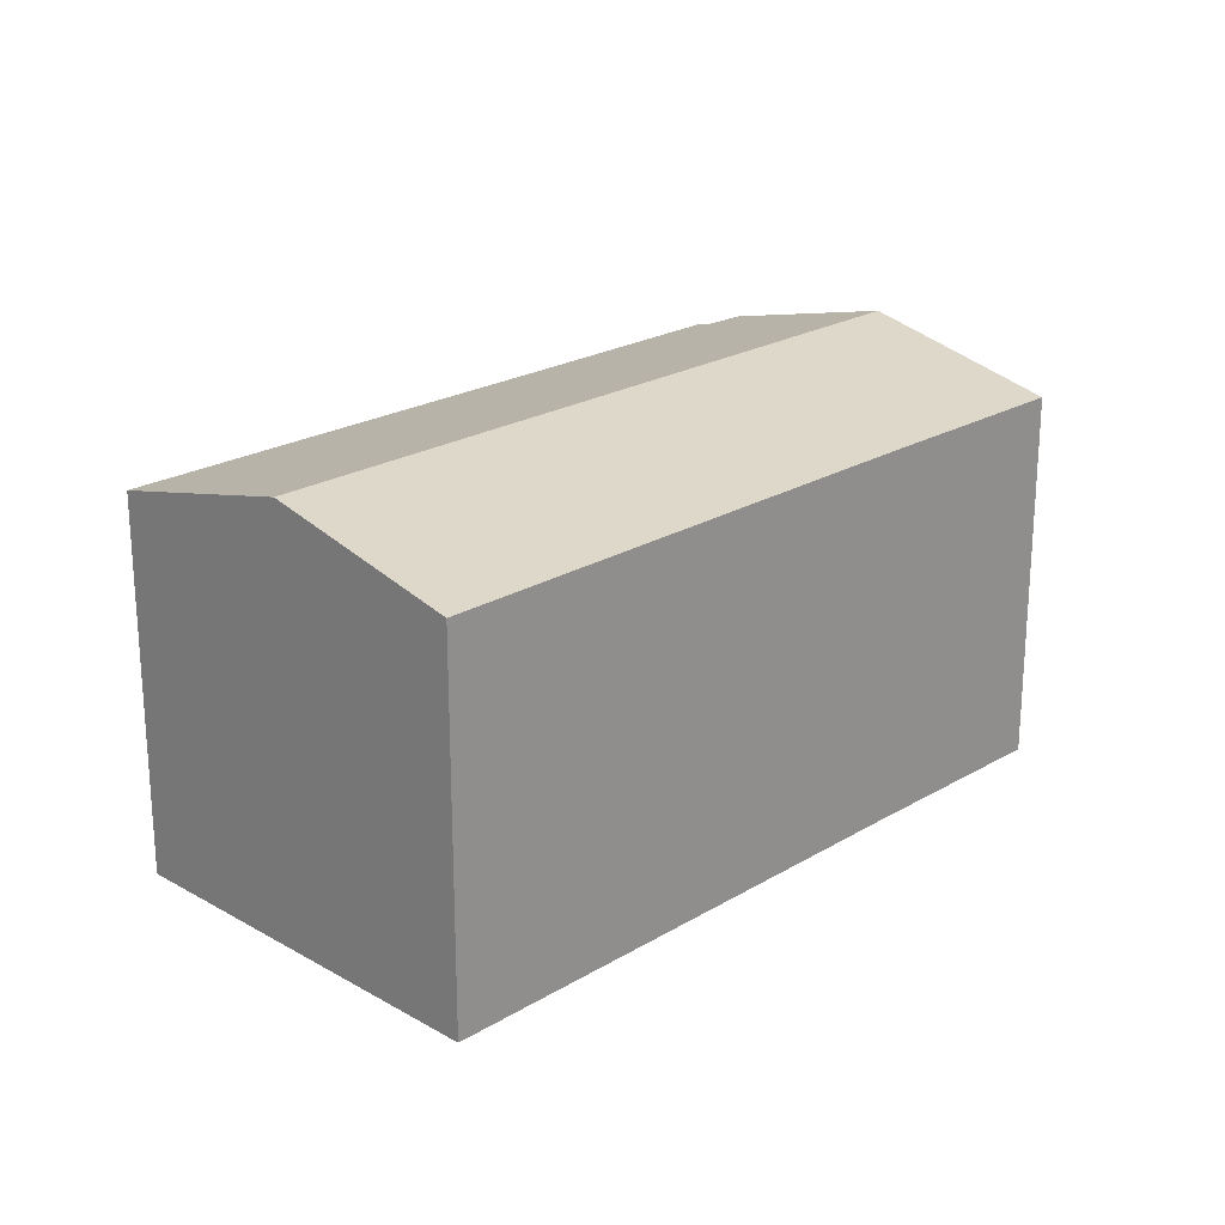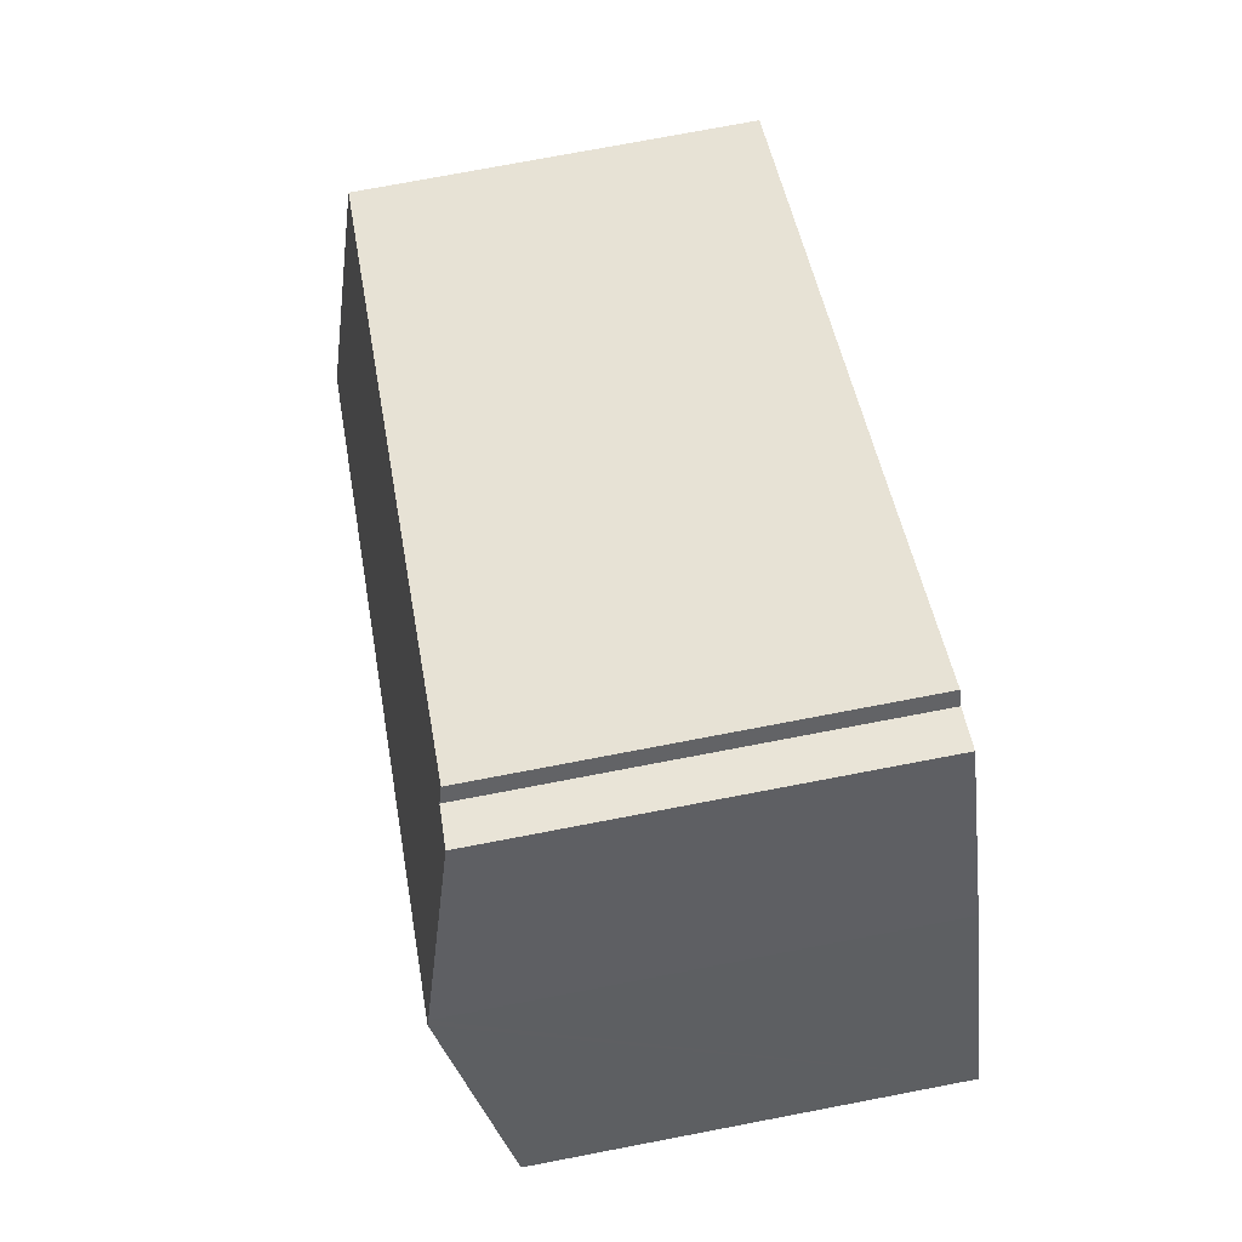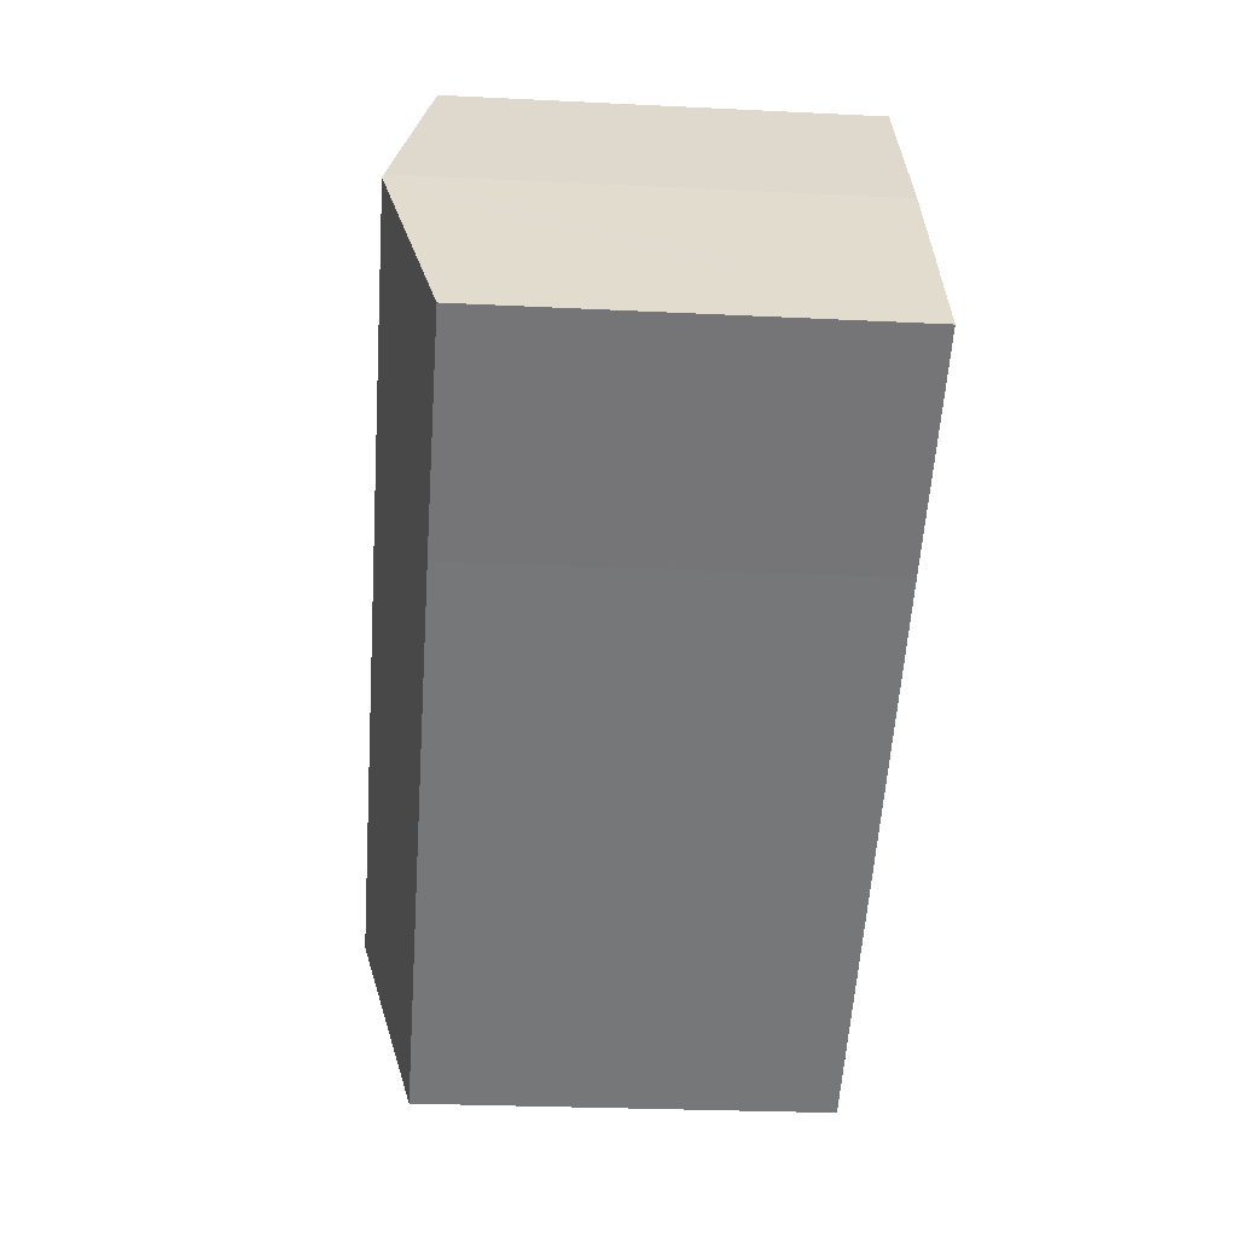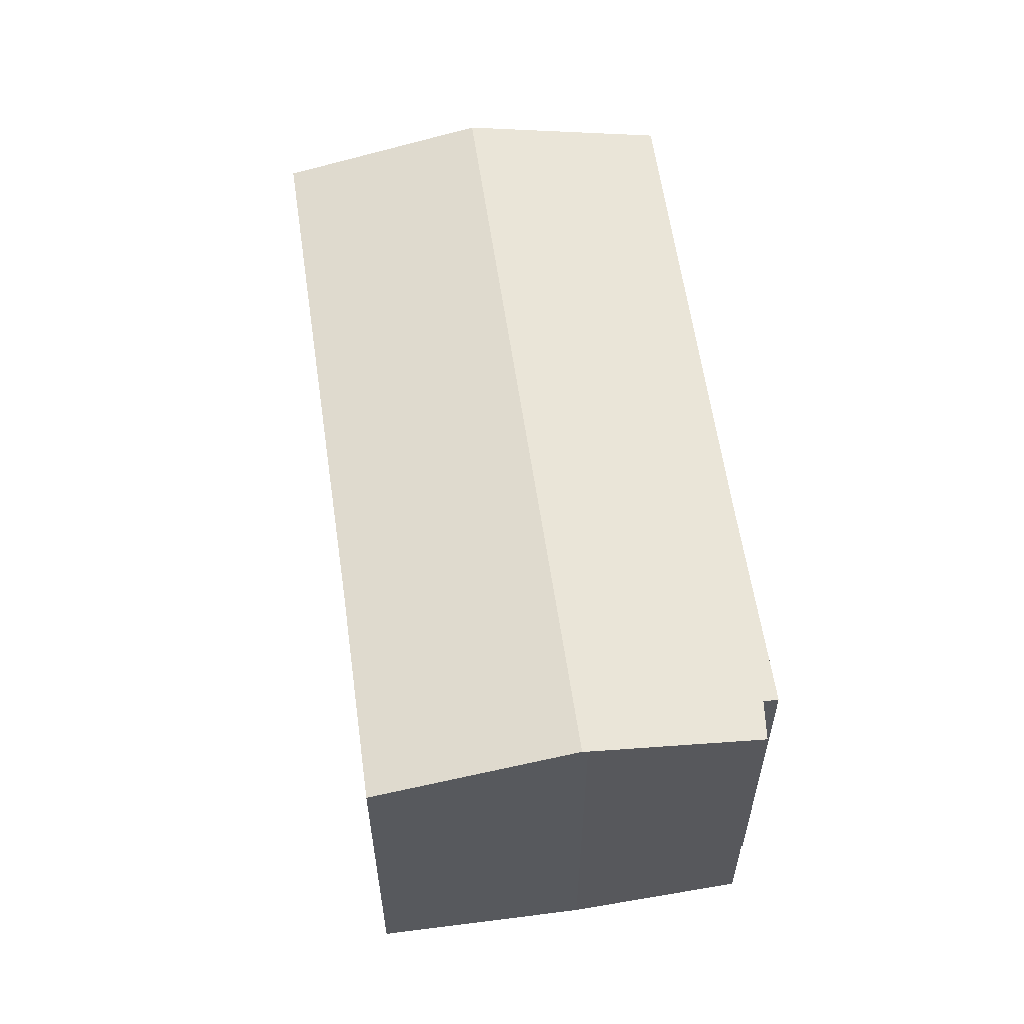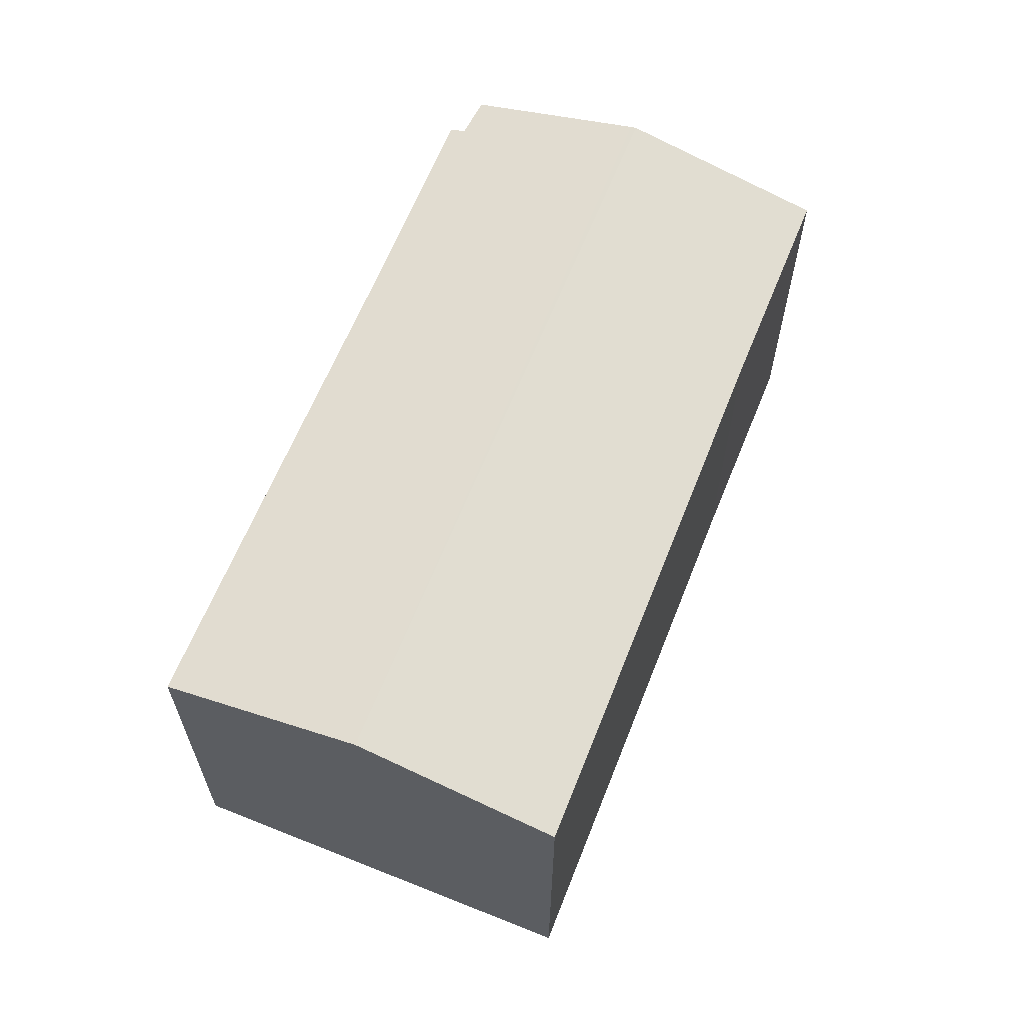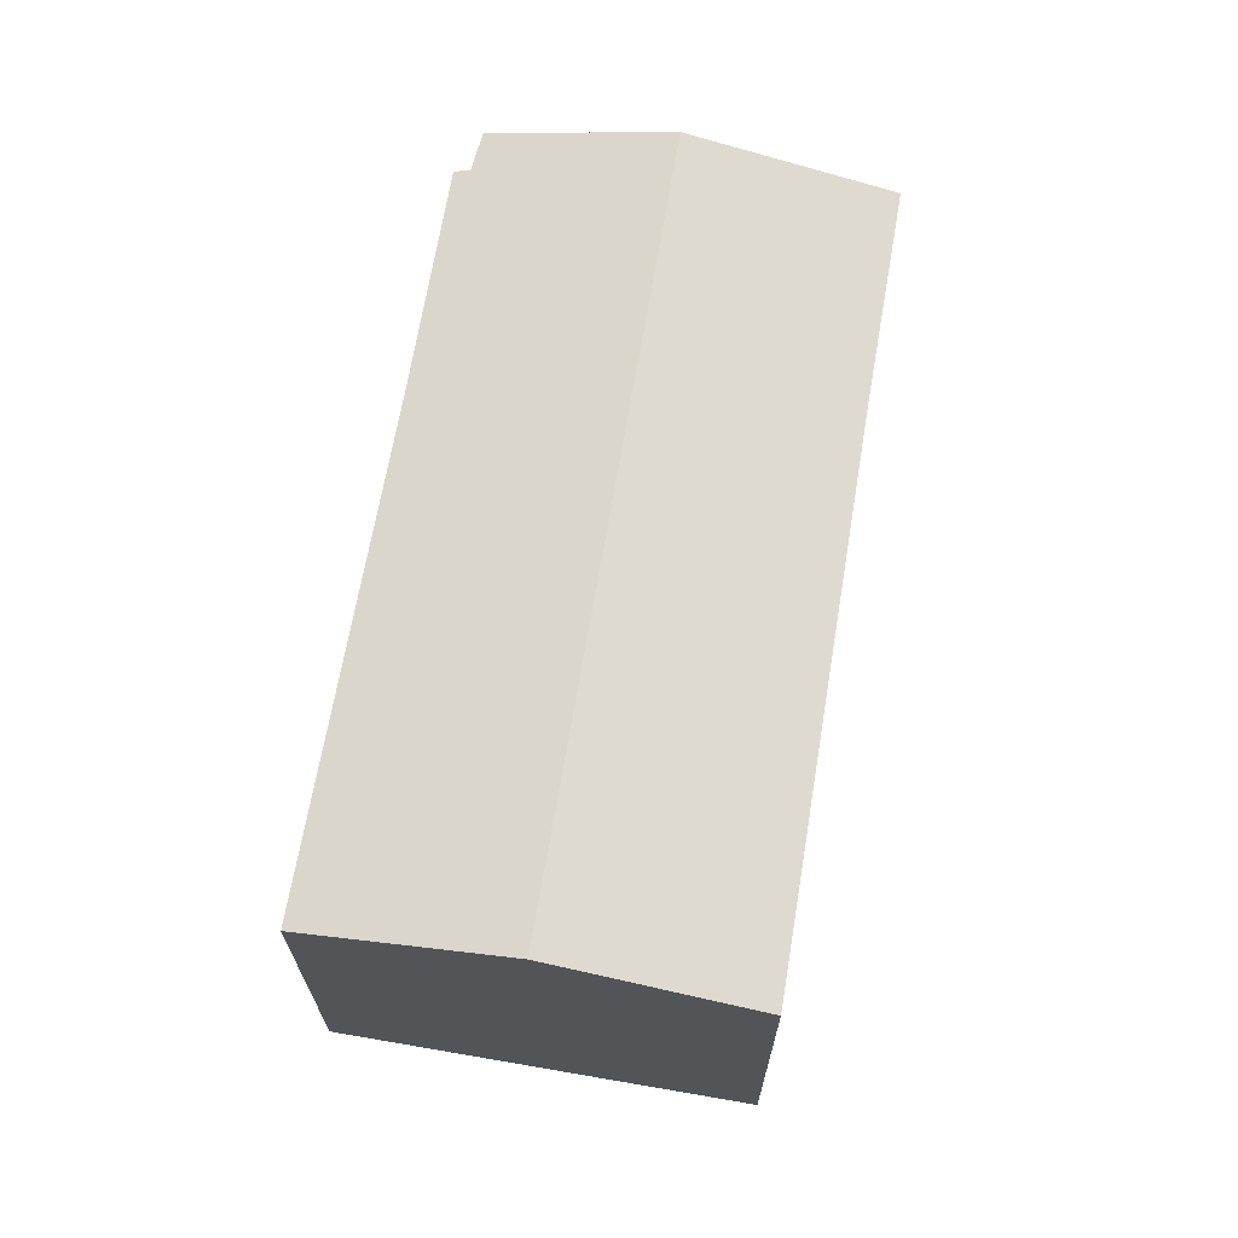
<metadata>
{"format":"obj","ext":"obj","renderer":"f3d","projection":"perspective","resolution":1024,"background":"white","views":[{"elev":22.4,"azim":165.2,"up":"+Y"},{"elev":75.3,"azim":-100.8,"up":"+Z"},{"elev":-25.8,"azim":-94.5,"up":"+Z"},{"elev":58.9,"azim":-67.2,"up":"+Y"},{"elev":63.9,"azim":142.7,"up":"+Y"},{"elev":68.3,"azim":130.5,"up":"+Y"}]}
</metadata>
<code>
v  4.543 9.053 -2.688
v  18.55 10.14 -5.355
v  16.01 9.045 -9.623
v  2.504 10.14 4.285
v  0 9.045 5.538e-16
v  2.573 10.11 4.403
v  4.889 9.169 7.991
v  5.787 9.145 7.576
v  6.008 9.061 7.888
v  10.7 9.063 5.059
v  16.58 9.051 1.591
v  21.09 9.041 -1.071
v  4.889 -4.893e-16 7.991
v  5.787 -4.639e-16 7.576
v  6.008 -4.83e-16 7.888
v  10.7 -3.098e-16 5.059
v  16.58 -9.742e-17 1.591
v  21.09 6.558e-17 -1.071
v  2.573 -2.696e-16 4.403
v  0 0 0
v  2.504 -2.624e-16 4.285
v  16.01 5.892e-16 -9.623
v  18.55 3.279e-16 -5.355
v  4.543 1.646e-16 -2.688
g defaultobject
f 1 2 3
f 2 1 4
f 4 1 5
f 6 2 4
f 2 6 7
f 2 7 8
f 2 8 9
f 2 9 10
f 2 10 11
f 2 11 12
f 13 8 7
f 8 13 14
f 15 10 9
f 10 15 11
f 11 15 16
f 11 16 17
f 11 17 12
f 12 17 18
f 14 9 8
f 9 14 15
f 19 7 6
f 7 19 13
f 20 4 5
f 4 20 6
f 6 20 19
f 19 20 21
f 18 2 12
f 2 18 3
f 3 18 22
f 22 18 23
f 22 1 3
f 1 22 24
f 1 24 5
f 5 24 20
f 24 21 20
f 21 24 22
f 21 22 19
f 19 22 13
f 13 22 14
f 14 22 15
f 15 22 16
f 16 22 17
f 17 22 23
f 17 23 18

</code>
